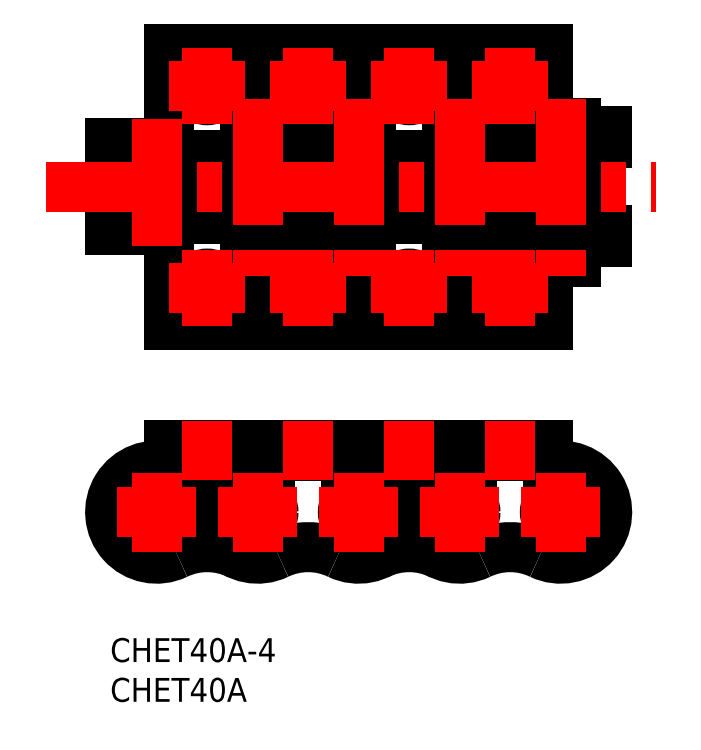
<metadata>
{"format":"dxf","ext":"dxf","renderer":"ezdxf+matplotlib","layout":"modelspace","background":"white","min_lineweight":24,"dpi":150}
</metadata>
<code>
0
SECTION
2
ENTITIES
0
INSERT
8
MSM_CONTINUOUS
2
*U3
10
0
20
0
30
0
0
INSERT
8
MSM_CONTINUOUS
2
*U4
10
0
20
0
30
0
0
CIRCLE
8
MSM_CONTINUOUS
10
31.25
20
15.85
30
0
40
1.985
0
ARC
8
MSM_CONTINUOUS
10
31.25
20
15.85
30
0
40
5.85
50
244.3
51
105.9
0
CIRCLE
8
MSM_CONTINUOUS
10
18.55
20
15.85
30
0
40
1.985
0
ARC
8
MSM_CONTINUOUS
10
24.9
20
2.675
30
0
40
8.775
50
64.27
51
115.7
0
ARC
8
MSM_CONTINUOUS
10
18.55
20
15.85
30
0
40
5.85
50
74.13
51
295.7
0
CIRCLE
8
MSM_CONTINUOUS
10
56.65
20
15.85
30
0
40
1.985
0
ARC
8
MSM_CONTINUOUS
10
56.65
20
15.85
30
0
40
5.85
50
244.3
51
105.9
0
LINE
8
MSM_CONTINUOUS
10
45.55
20
22.85
30
0
11
55.05
21
22.85
31
0
0
LINE
8
MSM_CONTINUOUS
10
45.55
20
24.35
30
0
11
55.05
21
24.35
31
0
0
CIRCLE
8
MSM_CONTINUOUS
10
43.95
20
15.85
30
0
40
1.985
0
ARC
8
MSM_CONTINUOUS
10
50.3
20
2.675
30
0
40
8.775
50
64.27
51
115.7
0
ARC
8
MSM_CONTINUOUS
10
43.95
20
15.85
30
0
40
5.85
50
74.13
51
295.7
0
LINE
8
MSM_CONTINUOUS
10
45.55
20
21.48
30
0
11
45.55
21
24.35
31
0
0
LINE
8
MSM_CONTINUOUS
10
55.05
20
21.48
30
0
11
55.05
21
24.35
31
0
0
CIRCLE
8
MSM_CONTINUOUS
10
5.85
20
15.85
30
0
40
2.382
0
ARC
8
MSM_CONTINUOUS
10
12.2
20
2.675
30
0
40
8.775
50
64.27
51
115.7
0
CIRCLE
8
MSM_CONTINUOUS
10
5.85
20
15.85
30
0
40
1.985
0
ARC
8
MSM_CONTINUOUS
10
5.85
20
15.85
30
0
40
5.85
50
74.13
51
295.7
0
ARC
8
MSM_CONTINUOUS
10
37.6
20
2.675
30
0
40
8.775
50
64.27
51
115.7
0
LINE
8
MSM_CONTINUOUS
10
32.85
20
22.85
30
0
11
42.35
21
22.85
31
0
0
LINE
8
MSM_CONTINUOUS
10
32.85
20
24.35
30
0
11
42.35
21
24.35
31
0
0
LINE
8
MSM_CONTINUOUS
10
32.85
20
21.48
30
0
11
32.85
21
24.35
31
0
0
LINE
8
MSM_CONTINUOUS
10
42.35
20
21.48
30
0
11
42.35
21
24.35
31
0
0
LINE
8
MSM_CONTINUOUS
10
20.15
20
22.85
30
0
11
29.65
21
22.85
31
0
0
LINE
8
MSM_CONTINUOUS
10
20.15
20
24.35
30
0
11
29.65
21
24.35
31
0
0
LINE
8
MSM_CONTINUOUS
10
20.15
20
21.48
30
0
11
20.15
21
24.35
31
0
0
LINE
8
MSM_CONTINUOUS
10
29.65
20
21.48
30
0
11
29.65
21
24.35
31
0
0
LINE
8
MSM_CONTINUOUS
10
7.45
20
22.85
30
0
11
16.95
21
22.85
31
0
0
LINE
8
MSM_CONTINUOUS
10
7.45
20
24.35
30
0
11
16.95
21
24.35
31
0
0
LINE
8
MSM_CONTINUOUS
10
7.45
20
21.48
30
0
11
7.45
21
24.35
31
0
0
LINE
8
MSM_CONTINUOUS
10
16.95
20
21.48
30
0
11
16.95
21
24.35
31
0
0
CIRCLE
8
MSM_CONTINUOUS
10
12.2
20
69.45
30
0
40
1.8
0
LINE
8
MSM_CONTINUOUS
10
16.95
20
74.15
30
0
11
16.95
21
62.6
31
0
0
LINE
8
MSM_CONTINUOUS
10
7.45
20
74.15
30
0
11
7.45
21
62.6
31
0
0
CIRCLE
8
MSM_CONTINUOUS
10
12.2
20
44.05
30
0
40
1.8
0
LINE
8
MSM_CONTINUOUS
10
7.45
20
39.35
30
0
11
16.95
21
39.35
31
0
0
ARC
8
MSM_CONTINUOUS
10
7.075
20
50.9
30
0
40
0.375
50
0
51
90
0
LINE
8
MSM_CONTINUOUS
10
7.45
20
39.35
30
0
11
7.45
21
50.9
31
0
0
ARC
8
MSM_CONTINUOUS
10
17.32
20
50.9
30
0
40
0.375
50
90
51
180
0
LINE
8
MSM_CONTINUOUS
10
16.95
20
39.35
30
0
11
16.95
21
50.9
31
0
0
ARC
8
MSM_CONTINUOUS
10
7.075
20
62.6
30
0
40
0.375
50
270
51
0
0
ARC
8
MSM_CONTINUOUS
10
17.32
20
62.6
30
0
40
0.375
50
180
51
270
0
LINE
8
MSM_CONTINUOUS
10
7.45
20
74.15
30
0
11
16.95
21
74.15
31
0
0
CIRCLE
8
MSM_CONTINUOUS
10
37.6
20
69.45
30
0
40
1.8
0
LINE
8
MSM_CONTINUOUS
10
42.35
20
74.15
30
0
11
42.35
21
62.6
31
0
0
LINE
8
MSM_CONTINUOUS
10
32.85
20
74.15
30
0
11
32.85
21
62.6
31
0
0
CIRCLE
8
MSM_CONTINUOUS
10
37.6
20
44.05
30
0
40
1.8
0
LINE
8
MSM_CONTINUOUS
10
32.85
20
39.35
30
0
11
42.35
21
39.35
31
0
0
ARC
8
MSM_CONTINUOUS
10
32.47
20
50.9
30
0
40
0.375
50
0
51
90
0
LINE
8
MSM_CONTINUOUS
10
32.85
20
39.35
30
0
11
32.85
21
50.9
31
0
0
ARC
8
MSM_CONTINUOUS
10
42.72
20
50.9
30
0
40
0.375
50
90
51
180
0
LINE
8
MSM_CONTINUOUS
10
42.35
20
39.35
30
0
11
42.35
21
50.9
31
0
0
ARC
8
MSM_CONTINUOUS
10
32.48
20
62.6
30
0
40
0.375
50
270
51
0
0
ARC
8
MSM_CONTINUOUS
10
42.72
20
62.6
30
0
40
0.375
50
180
51
270
0
LINE
8
MSM_CONTINUOUS
10
32.85
20
74.15
30
0
11
42.35
21
74.15
31
0
0
LINE
8
MSM_CONTINUOUS
10
-5.3e-15
20
51.27
30
0
11
7.075
21
51.27
31
0
0
LINE
8
MSM_CONTINUOUS
10
17.32
20
51.27
30
0
11
32.47
21
51.27
31
0
0
LINE
8
MSM_CONTINUOUS
10
-5.3e-15
20
62.22
30
0
11
7.075
21
62.22
31
0
0
LINE
8
MSM_CONTINUOUS
10
17.32
20
62.22
30
0
11
32.48
21
62.22
31
0
0
LINE
8
MSM_CONTINUOUS
10
-5.3e-15
20
51.27
30
0
11
-5.3e-15
21
52.77
31
0
0
ARC
8
MSM_CONTINUOUS
10
9.295
20
53.3
30
0
40
0.53
50
270
51
0
0
ARC
8
MSM_CONTINUOUS
10
9.295
20
60.2
30
0
40
0.53
50
0
51
90
0
ARC
8
MSM_CONTINUOUS
10
2.405
20
53.3
30
0
40
0.53
50
180
51
270
0
ARC
8
MSM_CONTINUOUS
10
2.405
20
60.2
30
0
40
0.53
50
90
51
180
0
LINE
8
MSM_CONTINUOUS
10
9.825
20
60.2
30
0
11
9.825
21
53.3
31
0
0
LINE
8
MSM_CONTINUOUS
10
1.875
20
53.3
30
0
11
1.875
21
60.2
31
0
0
LINE
8
MSM_CONTINUOUS
10
-5.3e-15
20
62.22
30
0
11
-5.3e-15
21
60.73
31
0
0
LINE
8
MSM_CONTINUOUS
10
24.4
20
52.77
30
0
11
-7.1e-15
21
52.77
31
0
0
LINE
8
MSM_CONTINUOUS
10
24.4
20
60.73
30
0
11
-7.1e-15
21
60.73
31
0
0
LINE
8
MSM_CONTINUOUS
10
24.4
20
51.27
30
0
11
24.4
21
52.77
31
0
0
ARC
8
MSM_CONTINUOUS
10
21.99
20
53.3
30
0
40
0.53
50
270
51
0
0
ARC
8
MSM_CONTINUOUS
10
21.99
20
60.2
30
0
40
0.53
50
0
51
90
0
ARC
8
MSM_CONTINUOUS
10
15.11
20
53.3
30
0
40
0.53
50
180
51
270
0
ARC
8
MSM_CONTINUOUS
10
15.11
20
60.2
30
0
40
0.53
50
90
51
180
0
LINE
8
MSM_CONTINUOUS
10
22.53
20
60.2
30
0
11
22.53
21
53.3
31
0
0
LINE
8
MSM_CONTINUOUS
10
24.4
20
62.22
30
0
11
24.4
21
60.73
31
0
0
LINE
8
MSM_CONTINUOUS
10
14.57
20
53.3
30
0
11
14.57
21
60.2
31
0
0
LINE
8
MSM_CENTER
10
5.85
20
65.22
30
0
11
5.85
21
48.27
31
0
0
LINE
8
MSM_CONTINUOUS
10
42.72
20
51.27
30
0
11
62.5
21
51.28
31
0
0
LINE
8
MSM_CONTINUOUS
10
42.72
20
62.22
30
0
11
62.5
21
62.22
31
0
0
LINE
8
MSM_CONTINUOUS
10
25.4
20
51.27
30
0
11
25.4
21
52.77
31
0
0
ARC
8
MSM_CONTINUOUS
10
34.7
20
53.3
30
0
40
0.53
50
270
51
0
0
ARC
8
MSM_CONTINUOUS
10
34.7
20
60.2
30
0
40
0.53
50
0
51
90
0
ARC
8
MSM_CONTINUOUS
10
27.81
20
53.3
30
0
40
0.53
50
180
51
270
0
ARC
8
MSM_CONTINUOUS
10
27.81
20
60.2
30
0
40
0.53
50
90
51
180
0
LINE
8
MSM_CONTINUOUS
10
35.22
20
60.2
30
0
11
35.22
21
53.3
31
0
0
LINE
8
MSM_CONTINUOUS
10
27.28
20
53.3
30
0
11
27.28
21
60.2
31
0
0
LINE
8
MSM_CONTINUOUS
10
25.4
20
62.22
30
0
11
25.4
21
60.73
31
0
0
LINE
8
MSM_CONTINUOUS
10
49.8
20
52.77
30
0
11
25.4
21
52.77
31
0
0
LINE
8
MSM_CONTINUOUS
10
49.8
20
60.73
30
0
11
25.4
21
60.73
31
0
0
LINE
8
MSM_CONTINUOUS
10
49.8
20
51.27
30
0
11
49.8
21
52.77
31
0
0
ARC
8
MSM_CONTINUOUS
10
47.39
20
53.3
30
0
40
0.53
50
270
51
0
0
ARC
8
MSM_CONTINUOUS
10
47.39
20
60.2
30
0
40
0.53
50
0
51
90
0
ARC
8
MSM_CONTINUOUS
10
40.5
20
53.3
30
0
40
0.53
50
180
51
270
0
ARC
8
MSM_CONTINUOUS
10
40.5
20
60.2
30
0
40
0.53
50
90
51
180
0
LINE
8
MSM_CONTINUOUS
10
47.93
20
60.2
30
0
11
47.93
21
53.3
31
0
0
LINE
8
MSM_CONTINUOUS
10
49.8
20
62.22
30
0
11
49.8
21
60.73
31
0
0
LINE
8
MSM_CONTINUOUS
10
39.97
20
53.3
30
0
11
39.97
21
60.2
31
0
0
CIRCLE
8
MSM_CONTINUOUS
10
24.9
20
44.05
30
0
40
1.8
0
LINE
8
MSM_CONTINUOUS
10
20.15
20
39.35
30
0
11
29.65
21
39.35
31
0
0
ARC
8
MSM_CONTINUOUS
10
19.77
20
49.4
30
0
40
0.375
50
0
51
90
0
LINE
8
MSM_CONTINUOUS
10
20.15
20
39.35
30
0
11
20.15
21
49.4
31
0
0
ARC
8
MSM_CONTINUOUS
10
30.03
20
49.4
30
0
40
0.375
50
90
51
180
0
LINE
8
MSM_CONTINUOUS
10
29.65
20
39.35
30
0
11
29.65
21
49.4
31
0
0
LINE
8
MSM_CONTINUOUS
10
29.65
20
74.15
30
0
11
29.65
21
64.1
31
0
0
LINE
8
MSM_CONTINUOUS
10
20.15
20
74.15
30
0
11
20.15
21
64.1
31
0
0
CIRCLE
8
MSM_CONTINUOUS
10
24.9
20
69.45
30
0
40
1.8
0
ARC
8
MSM_CONTINUOUS
10
19.77
20
64.1
30
0
40
0.375
50
270
51
0
0
ARC
8
MSM_CONTINUOUS
10
30.02
20
64.1
30
0
40
0.375
50
180
51
270
0
LINE
8
MSM_CONTINUOUS
10
20.15
20
74.15
30
0
11
29.65
21
74.15
31
0
0
CIRCLE
8
MSM_CONTINUOUS
10
50.3
20
44.05
30
0
40
1.8
0
LINE
8
MSM_CONTINUOUS
10
45.55
20
39.35
30
0
11
55.05
21
39.35
31
0
0
ARC
8
MSM_CONTINUOUS
10
45.17
20
49.4
30
0
40
0.375
50
0
51
90
0
LINE
8
MSM_CONTINUOUS
10
45.55
20
39.35
30
0
11
45.55
21
49.4
31
0
0
ARC
8
MSM_CONTINUOUS
10
55.43
20
49.4
30
0
40
0.375
50
90
51
180
0
LINE
8
MSM_CONTINUOUS
10
55.05
20
39.35
30
0
11
55.05
21
49.4
31
0
0
LINE
8
MSM_CONTINUOUS
10
55.05
20
74.15
30
0
11
55.05
21
64.1
31
0
0
LINE
8
MSM_CONTINUOUS
10
45.55
20
74.15
30
0
11
45.55
21
64.1
31
0
0
CIRCLE
8
MSM_CONTINUOUS
10
50.3
20
69.45
30
0
40
1.8
0
ARC
8
MSM_CONTINUOUS
10
45.17
20
64.1
30
0
40
0.375
50
270
51
0
0
ARC
8
MSM_CONTINUOUS
10
55.43
20
64.1
30
0
40
0.375
50
180
51
270
0
LINE
8
MSM_CONTINUOUS
10
45.55
20
74.15
30
0
11
55.05
21
74.15
31
0
0
LINE
8
MSM_CONTINUOUS
10
42.35
20
49.77
30
0
11
45.17
21
49.77
31
0
0
LINE
8
MSM_CONTINUOUS
10
42.35
20
47.27
30
0
11
45.55
21
47.27
31
0
0
LINE
8
MSM_CONTINUOUS
10
42.35
20
64.82
30
0
11
45.55
21
64.82
31
0
0
LINE
8
MSM_CONTINUOUS
10
42.35
20
63.73
30
0
11
45.17
21
63.73
31
0
0
LINE
8
MSM_CONTINUOUS
10
58.63
20
51.28
30
0
11
58.63
21
62.22
31
0
0
LINE
8
MSM_CONTINUOUS
10
54.66
20
51.28
30
0
11
54.66
21
62.22
31
0
0
LINE
8
MSM_CONTINUOUS
10
62.5
20
49.77
30
0
11
62.5
21
51.28
31
0
0
LINE
8
MSM_CONTINUOUS
10
58.63
20
47.27
30
0
11
58.63
21
49.77
31
0
0
LINE
8
MSM_CONTINUOUS
10
55.43
20
49.77
30
0
11
62.5
21
49.77
31
0
0
LINE
8
MSM_CONTINUOUS
10
55.05
20
47.27
30
0
11
58.63
21
47.27
31
0
0
LINE
8
MSM_CONTINUOUS
10
58.63
20
64.82
30
0
11
58.63
21
63.73
31
0
0
LINE
8
MSM_CONTINUOUS
10
62.5
20
63.73
30
0
11
62.5
21
62.22
31
0
0
LINE
8
MSM_CONTINUOUS
10
55.43
20
63.72
30
0
11
62.5
21
63.73
31
0
0
LINE
8
MSM_CONTINUOUS
10
55.05
20
64.82
30
0
11
58.63
21
64.82
31
0
0
LINE
8
MSM_CENTER
10
43.95
20
67.82
30
0
11
43.95
21
44.27
31
0
0
LINE
8
MSM_CENTER
10
56.65
20
67.82
30
0
11
56.65
21
44.27
31
0
0
LINE
8
MSM_CONTINUOUS
10
16.95
20
49.77
30
0
11
19.77
21
49.77
31
0
0
LINE
8
MSM_CONTINUOUS
10
16.95
20
47.27
30
0
11
20.15
21
47.27
31
0
0
LINE
8
MSM_CONTINUOUS
10
16.95
20
64.82
30
0
11
20.15
21
64.82
31
0
0
LINE
8
MSM_CONTINUOUS
10
16.95
20
63.73
30
0
11
19.77
21
63.73
31
0
0
LINE
8
MSM_CONTINUOUS
10
30.02
20
49.77
30
0
11
32.85
21
49.77
31
0
0
LINE
8
MSM_CONTINUOUS
10
29.65
20
47.27
30
0
11
32.85
21
47.27
31
0
0
LINE
8
MSM_CONTINUOUS
10
30.02
20
63.72
30
0
11
32.85
21
63.72
31
0
0
LINE
8
MSM_CONTINUOUS
10
29.65
20
64.82
30
0
11
32.85
21
64.82
31
0
0
LINE
8
MSM_CENTER
10
18.55
20
67.82
30
0
11
18.55
21
44.27
31
0
0
LINE
8
MSM_CENTER
10
-8.125
20
56.75
30
0
11
68.63
21
56.75
31
0
0
LINE
8
MSM_CENTER
10
7.4
20
69.45
30
0
11
17
21
69.45
31
0
0
LINE
8
MSM_CENTER
10
12.2
20
74.25
30
0
11
12.2
21
64.65
31
0
0
LINE
8
MSM_CENTER
10
31.25
20
67.82
30
0
11
31.25
21
44.27
31
0
0
LINE
8
MSM_CENTER
10
56.65
20
20.84
30
0
11
56.65
21
10.87
31
0
0
LINE
8
MSM_CENTER
10
51.66
20
15.85
30
0
11
61.63
21
15.85
31
0
0
LINE
8
MSM_CENTER
10
43.95
20
20.84
30
0
11
43.95
21
10.87
31
0
0
LINE
8
MSM_CENTER
10
38.96
20
15.85
30
0
11
48.93
21
15.85
31
0
0
LINE
8
MSM_CENTER
10
31.25
20
20.84
30
0
11
31.25
21
10.87
31
0
0
LINE
8
MSM_CENTER
10
26.26
20
15.85
30
0
11
36.23
21
15.85
31
0
0
LINE
8
MSM_CENTER
10
18.55
20
20.84
30
0
11
18.55
21
10.87
31
0
0
LINE
8
MSM_CENTER
10
13.56
20
15.85
30
0
11
23.53
21
15.85
31
0
0
LINE
8
MSM_CENTER
10
5.85
20
20.84
30
0
11
5.85
21
10.87
31
0
0
LINE
8
MSM_CENTER
10
0.865
20
15.85
30
0
11
10.83
21
15.85
31
0
0
LINE
8
MSM_CENTER
10
50.3
20
27.35
30
0
11
50.3
21
19.85
31
0
0
LINE
8
MSM_CENTER
10
37.6
20
27.35
30
0
11
37.6
21
19.85
31
0
0
LINE
8
MSM_CENTER
10
24.9
20
27.35
30
0
11
24.9
21
19.85
31
0
0
LINE
8
MSM_CENTER
10
12.2
20
27.35
30
0
11
12.2
21
19.85
31
0
0
LINE
8
MSM_CENTER
10
20.1
20
69.45
30
0
11
29.7
21
69.45
31
0
0
LINE
8
MSM_CENTER
10
24.9
20
74.25
30
0
11
24.9
21
64.65
31
0
0
LINE
8
MSM_CENTER
10
32.8
20
69.45
30
0
11
42.4
21
69.45
31
0
0
LINE
8
MSM_CENTER
10
37.6
20
74.25
30
0
11
37.6
21
64.65
31
0
0
LINE
8
MSM_CENTER
10
45.5
20
69.45
30
0
11
55.1
21
69.45
31
0
0
LINE
8
MSM_CENTER
10
50.3
20
74.25
30
0
11
50.3
21
64.65
31
0
0
LINE
8
MSM_CENTER
10
45.5
20
44.05
30
0
11
55.1
21
44.05
31
0
0
LINE
8
MSM_CENTER
10
50.3
20
48.85
30
0
11
50.3
21
39.25
31
0
0
LINE
8
MSM_CENTER
10
32.8
20
44.05
30
0
11
42.4
21
44.05
31
0
0
LINE
8
MSM_CENTER
10
37.6
20
48.85
30
0
11
37.6
21
39.25
31
0
0
LINE
8
MSM_CENTER
10
20.1
20
44.05
30
0
11
29.7
21
44.05
31
0
0
LINE
8
MSM_CENTER
10
24.9
20
48.85
30
0
11
24.9
21
39.25
31
0
0
LINE
8
MSM_CENTER
10
7.4
20
44.05
30
0
11
17
21
44.05
31
0
0
LINE
8
MSM_CENTER
10
12.2
20
48.85
30
0
11
12.2
21
39.25
31
0
0
ENDSEC
0
EOF

</code>
